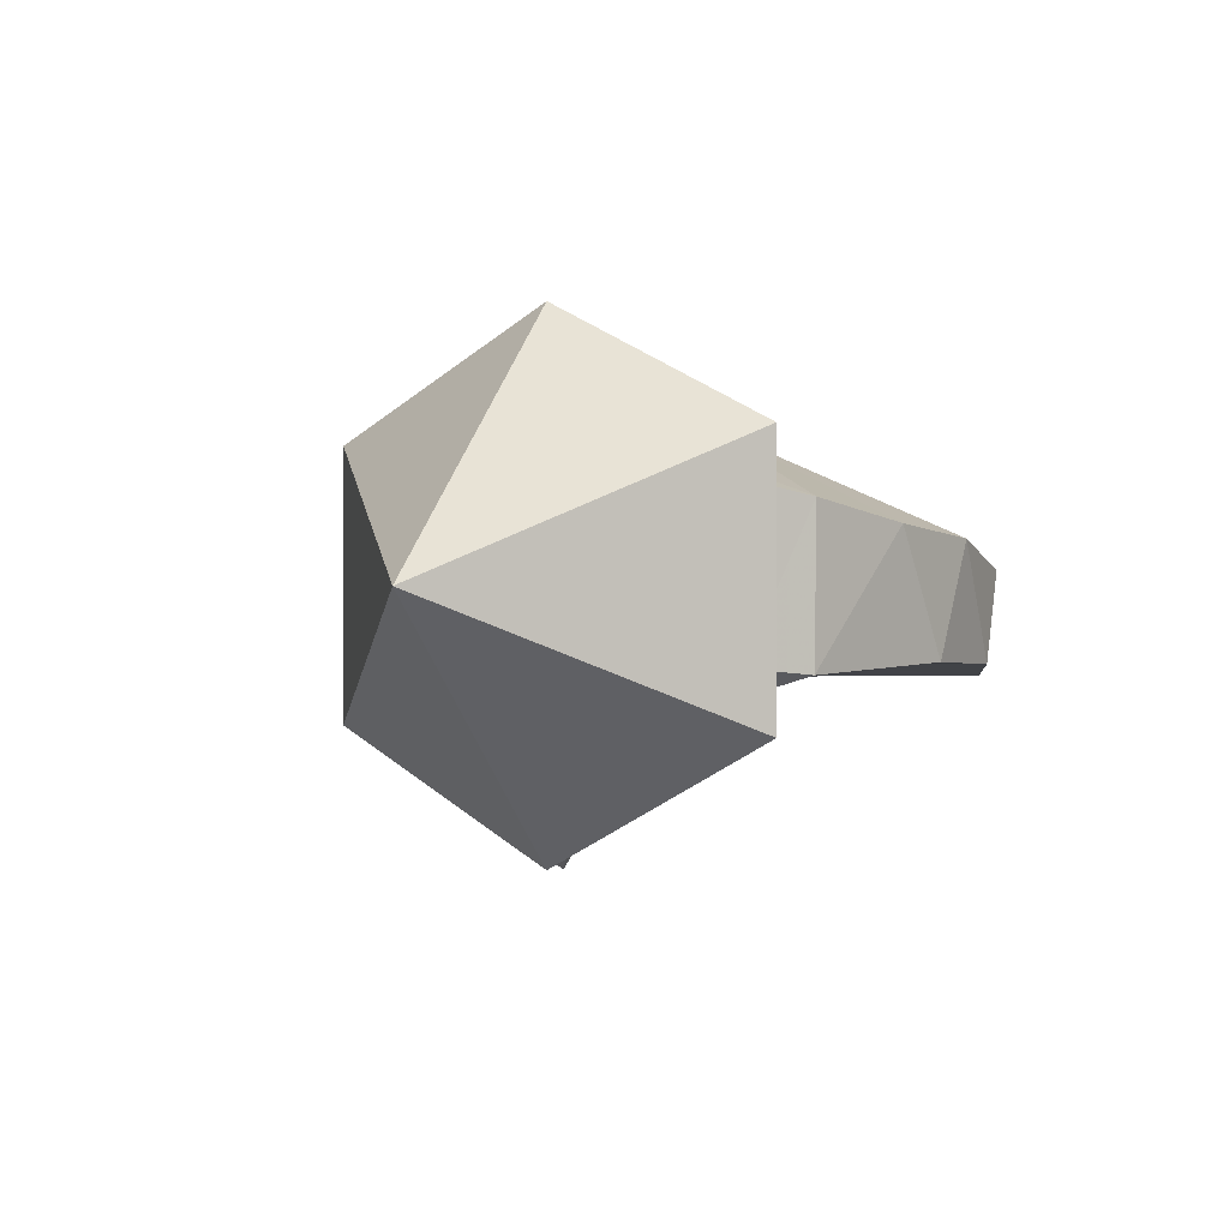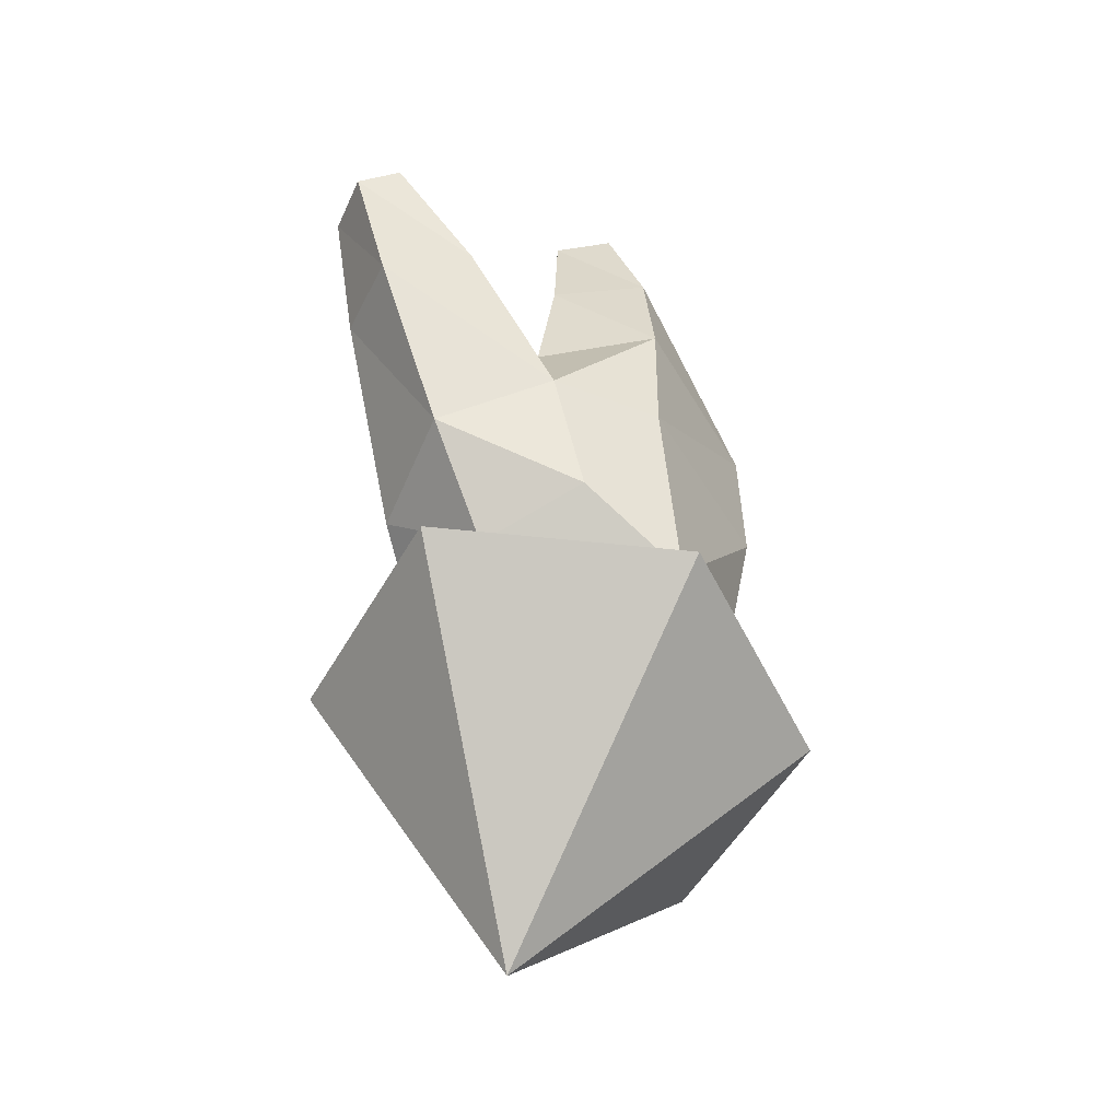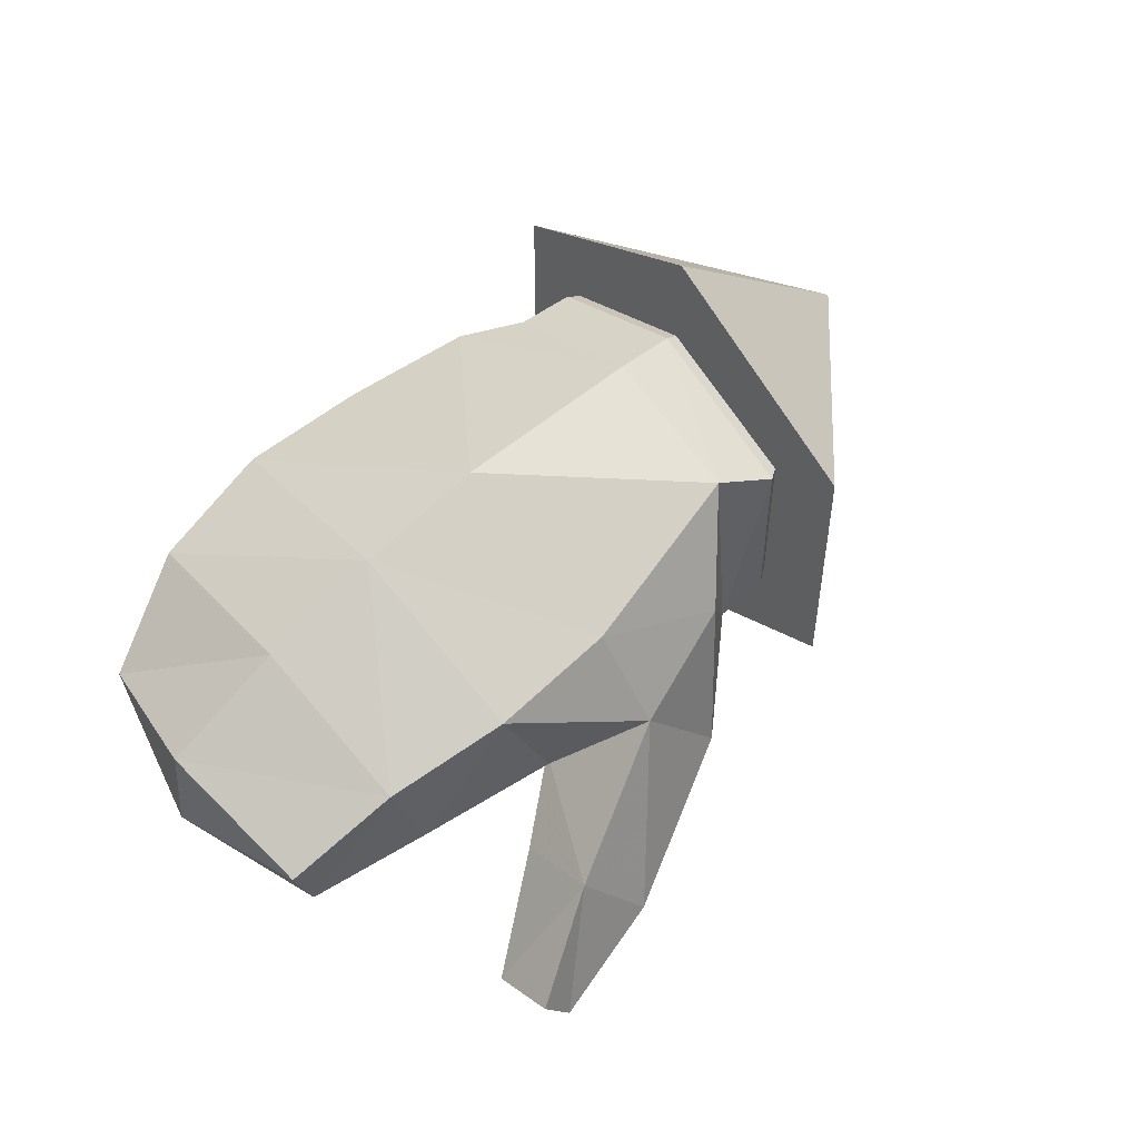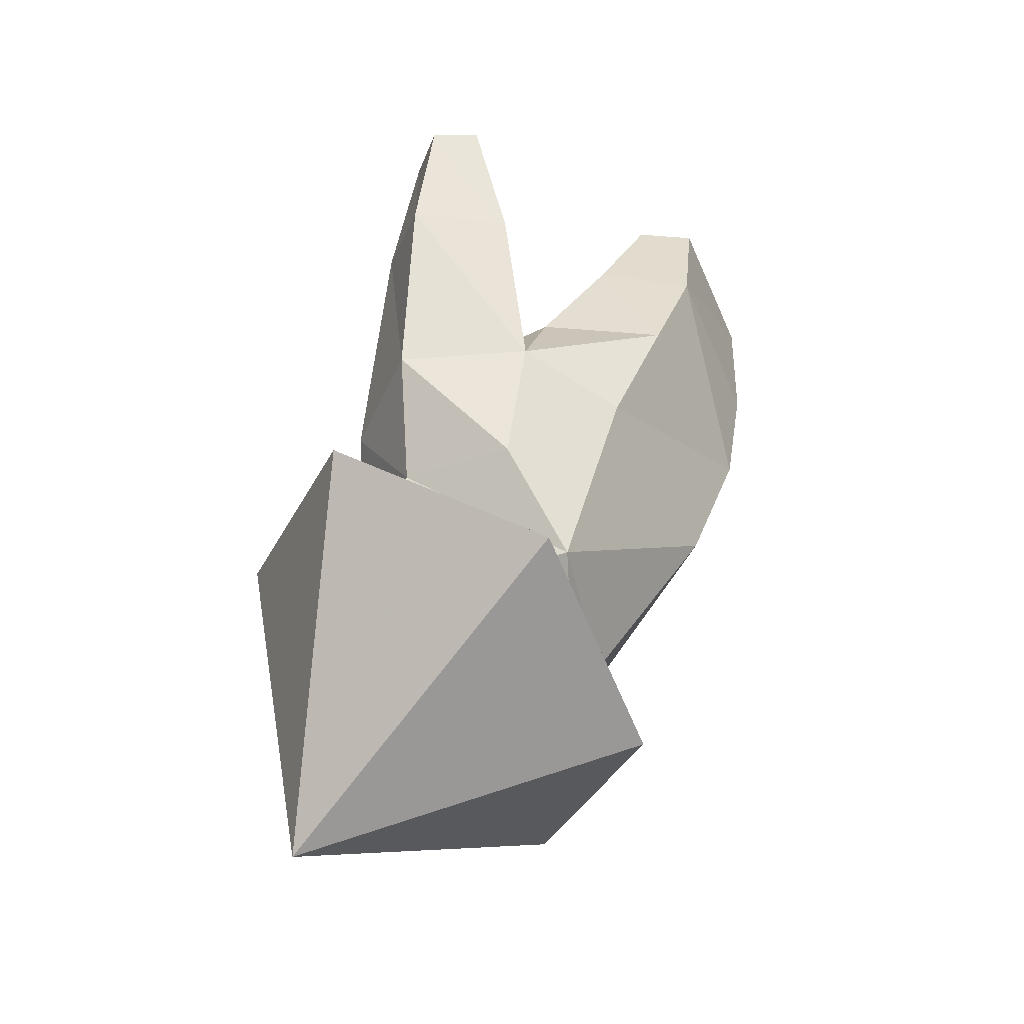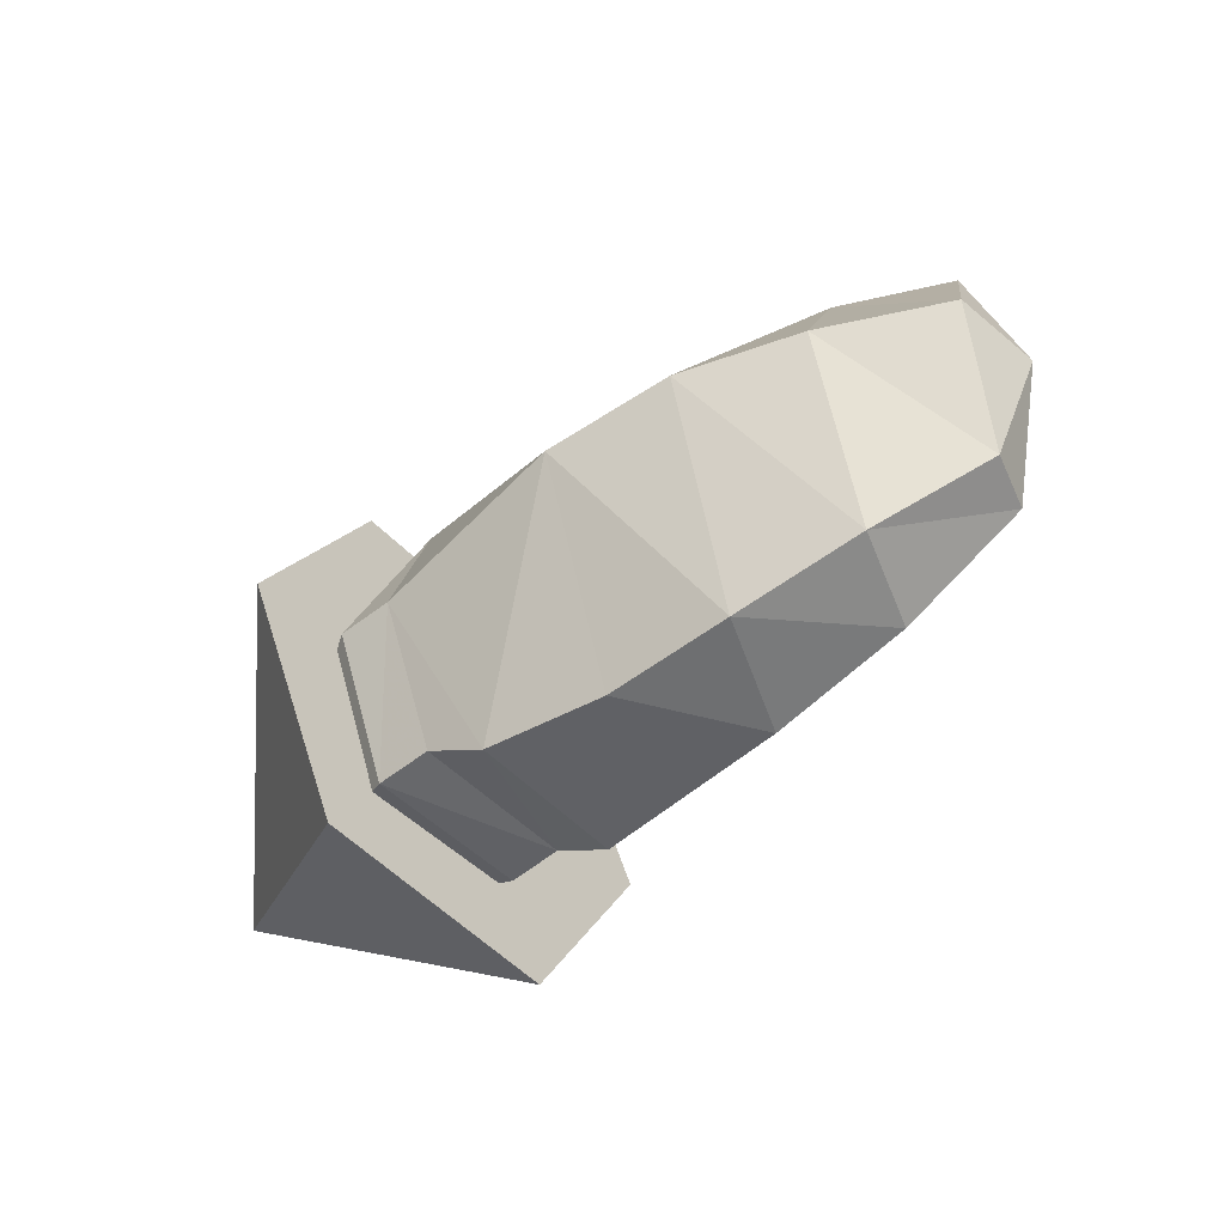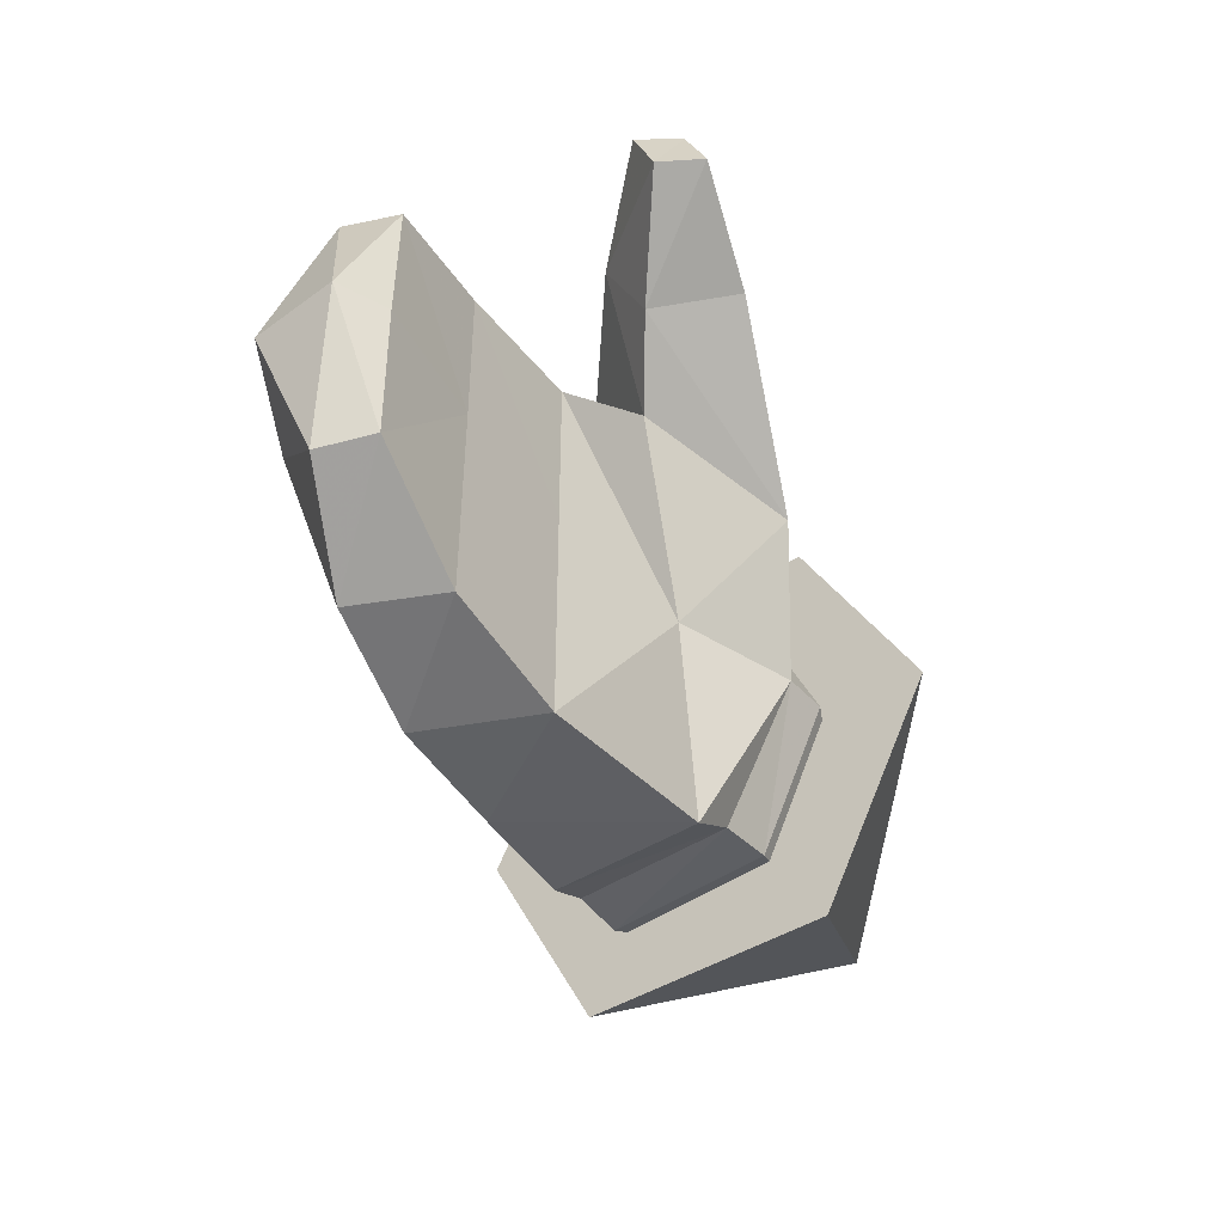
<metadata>
{"format":"obj","ext":"obj","renderer":"f3d","projection":"perspective","resolution":1024,"background":"white","views":[{"elev":-0.3,"azim":124.8,"up":"+Y"},{"elev":39.1,"azim":98.4,"up":"+Z"},{"elev":51.5,"azim":-38.8,"up":"+Y"},{"elev":41.3,"azim":121.4,"up":"+Z"},{"elev":-54.6,"azim":-136.9,"up":"+Z"},{"elev":-46.0,"azim":-54.9,"up":"+Z"}]}
</metadata>
<code>
v -0.4415 0.2277 -0.1933
v -0.3093 0.2436 -0.02658
v -0.4456 0.226 -0.02638
v -0.4629 0.2885 -0.1959
v -0.3492 0.3445 -0.2612
v -0.5 0.2504 -0.02454
v -0.4414 0.2278 0.1289
v -0.3665 0.4207 -0.02613
v -0.4919 0.3485 -0.026
v -0.4629 0.2883 0.132
v -0.3473 0.3448 0.1453
v -0.29 0.04183 0.2416
v -0.2847 0.06981 0.3126
v -0.1934 0.1681 0.2656
v -0.2535 0.02774 0.3152
v -0.2573 0 0.2515
v 0.5 0.3172 -0.122
v 0.1855 0.2416 -0.2231
v 0.1855 0.423 -0.2341
v 0.1855 0.1649 -0.06083
v 0.1855 0.493 -0.06121
v 0.1338 0.1679 -0.06299
v 0.05381 0.1127 0.07166
v 0.0006092 0.2155 -0.06222
v 0.1266 0.2304 0.1178
v 0.06009 0.2374 -0.2721
v 0.1855 0.2404 0.1151
v 0.122 0.2442 -0.2304
v -0.1198 0.1725 0.1097
v 0.03728 0.1674 0.2067
v -0.192 0.1205 0.1685
v -0.1325 0.03873 0.1973
v 0.06009 0.4063 -0.2742
v -0.1584 0.2475 -0.2924
v -0.07579 0.3853 -0.2935
v -0.1584 0.2473 0.1619
v -0.1262 0.08161 0.2876
v -0.101 0.4986 -0.03811
v 0.1225 0.4204 -0.2357
v 0.1235 0.4892 -0.06217
v -0.1584 0.2474 -0.03095
v -0.2146 0.3742 -0.2929
v -0.3104 0.2434 -0.2687
v 0.1226 0.4437 0.0994
v -0.3095 0.2437 0.149
v -0.07796 0.3938 0.1508
v -0.2404 0.4733 -0.02691
v -0.2159 0.3739 0.1618
v 0.06885 0.3317 0.1644
v -0.05464 0.2813 0.2044
v 0.2011 0.5918 -0.06158
v 0.2011 0.465 0.1921
v 0.2011 0.1844 0.1921
v 0.2011 0.465 -0.3152
v 0.2011 0.1844 -0.3152
v 0.2011 0.05278 -0.06158
v 0.1855 0.42 0.1164
v 0.2011 0.3308 -0.05828
f 1 2 3
f 1 4 5
f 1 3 6
f 7 3 2
f 7 6 3
f 4 8 5
f 4 9 8
f 4 6 9
f 4 1 6
f 9 10 11
f 6 10 9
f 6 7 10
f 7 11 10
f 12 13 14
f 12 15 13
f 12 16 15
f 17 18 19
f 17 20 18
f 17 19 21
f 22 23 24
f 22 25 23
f 22 24 26
f 22 27 25
f 22 26 28
f 22 20 27
f 22 28 18
f 22 18 20
f 23 29 24
f 23 25 30
f 23 31 29
f 23 32 31
f 23 30 32
f 26 33 28
f 26 24 34
f 26 34 35
f 26 35 33
f 29 36 24
f 31 32 16
f 32 37 16
f 31 16 12
f 33 35 38
f 39 19 28
f 33 39 28
f 39 40 19
f 33 38 40
f 33 40 39
f 34 24 41
f 34 42 35
f 34 41 43
f 34 43 42
f 37 15 16
f 40 21 19
f 40 38 44
f 40 44 21
f 43 5 42
f 43 41 2
f 43 2 1
f 43 1 5
f 41 45 2
f 36 45 41
f 38 46 44
f 38 47 46
f 42 5 47
f 38 42 47
f 45 7 2
f 46 47 48
f 46 49 44
f 46 48 50
f 46 50 49
f 44 49 25
f 5 8 47
f 48 36 50
f 8 9 11
f 8 11 47
f 48 47 11
f 48 11 45
f 48 45 36
f 49 50 30
f 49 30 25
f 36 29 50
f 45 11 7
f 29 14 50
f 29 31 14
f 31 12 14
f 37 14 15
f 13 15 14
f 17 51 52
f 17 52 53
f 17 54 51
f 17 55 54
f 17 56 55
f 18 28 19
f 30 37 32
f 24 36 41
f 35 42 38
f 21 44 57
f 57 44 25
f 57 25 27
f 30 50 37
f 50 14 37
f 21 57 17
f 57 27 17
f 27 20 17
f 52 53 58
f 58 56 53
f 58 52 51
f 58 55 56
f 58 51 54
f 58 54 55
f 53 56 17

</code>
